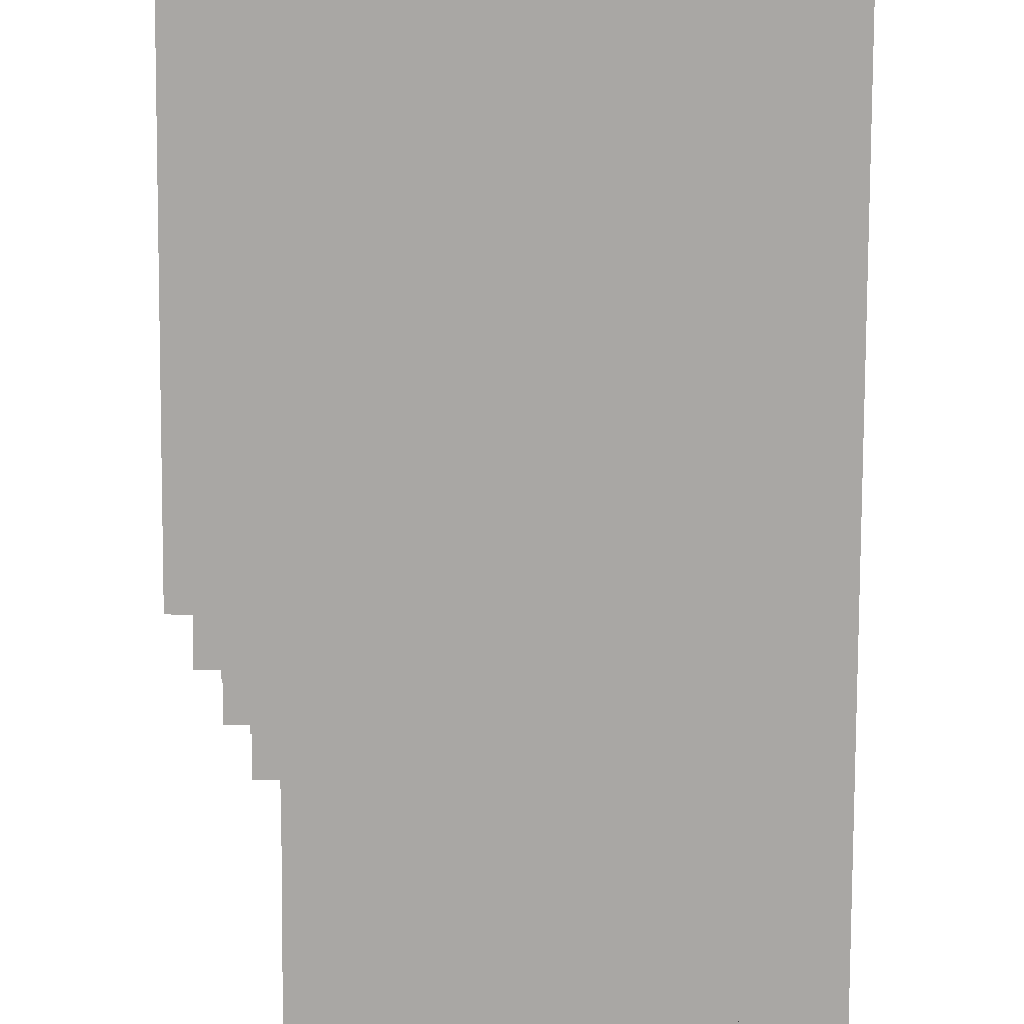
<metadata>
{"format":"obj","ext":"obj","renderer":"f3d","projection":"perspective","resolution":1024,"background":"white","views":[{"elev":-74.8,"azim":179.7,"up":"+Y"}]}
</metadata>
<code>
o DualStriker_BottomShell_R
v -3.4 -0.5 3.5
v -3.4 -0.5 -3.3
v -3.4 -0.4 3.5
v -3.4 -0.4 -3.3
v -3.3 -0.6 3.5
v -3.3 -0.6 -3.3
v -3.3 -0.5 4.4
v -3.3 -0.5 3.5
v -3.3 -0.5 -3.3
v -3.3 -0.5 -3.4
v -3.3 -0.4 4.4
v -3.3 -0.4 3.5
v -3.3 -0.4 -3.3
v -3.3 -0.4 -3.4
v -3.2 -0.6 4.4
v -3.2 -0.6 3.5
v -3.2 -0.6 -3.3
v -3.2 -0.6 -3.4
v -3.2 -0.5 4.5
v -3.2 -0.5 4.4
v -3.2 -0.5 3.5
v -3.2 -0.5 -3.3
v -3.2 -0.5 -3.4
v -3.2 -0.5 -3.5
v -3.2 -0.4 4.5
v -3.2 -0.4 4.4
v -3.2 -0.4 -3.4
v -3.2 -0.4 -3.5
v -3.1 -0.7 1.5
v -3.1 -0.7 -2.1
v -3.1 -0.6 1.5
v -3.1 -0.6 -2.1
v -3 -0.8 1.5
v -3 -0.8 -2.1
v -3 -0.7 4.4
v -3 -0.7 1.5
v -3 -0.7 -2.1
v -3 -0.7 -3.4
v -3 -0.6 4.5
v -3 -0.6 4.4
v -3 -0.6 1.5
v -3 -0.6 -2.1
v -3 -0.6 -3.4
v -3 -0.6 -3.5
v -3 -0.5 4.5
v -3 -0.5 4.4
v -3 -0.5 -3.4
v -3 -0.5 -3.5
v -2.2 -0.5 -3.3
v -2.2 -0.5 -3.4
v -2.2 -0.4 -3.3
v -2.2 -0.4 -3.4
v -1.9 -0.5 4.5
v -1.9 -0.5 4.4
v -1.9 -0.5 -3.4
v -1.9 -0.5 -3.5
v -1.9 -0.4 4.5
v -1.9 -0.4 4.4
v -1.9 -0.4 -3.4
v -1.9 -0.4 -3.5
v -3 -0.5 4.5
v -3 -0.5 4.4
v -3 -0.5 -3.4
v -3 -0.5 -3.5
v -3 -0.4 4.5
v -3 -0.4 4.4
v -3 -0.4 -3.4
v -3 -0.4 -3.5
v -2.5 -0.5 -3.3
v -2.5 -0.5 -3.4
v -2.5 -0.4 -3.3
v -2.5 -0.4 -3.4
v -1.9 -0.8 1.5
v -1.9 -0.8 -2.1
v -1.9 -0.7 4.4
v -1.9 -0.7 1.5
v -1.9 -0.7 -2.1
v -1.9 -0.7 -3.4
v -1.9 -0.6 4.5
v -1.9 -0.6 4.4
v -1.9 -0.6 1.5
v -1.9 -0.6 -2.1
v -1.9 -0.6 -3.4
v -1.9 -0.6 -3.5
v -1.9 -0.5 4.5
v -1.9 -0.5 4.4
v -1.9 -0.5 -3.4
v -1.9 -0.5 -3.5
v -1.7 -0.7 1.5
v -1.7 -0.7 -2.1
v -1.7 -0.6 4.4
v -1.7 -0.6 3.7
v -1.7 -0.6 1.5
v -1.7 -0.6 -2.1
v -1.7 -0.5 4.5
v -1.7 -0.5 4.4
v -1.7 -0.5 3.7
v -1.7 -0.4 4.5
v -1.7 -0.4 4.4
v -1.6 -0.6 3.7
v -1.6 -0.6 3.5
v -1.6 -0.6 -2.3
v -1.6 -0.6 -2.7
v -1.6 -0.5 4.4
v -1.6 -0.5 3.7
v -1.6 -0.5 3.5
v -1.6 -0.5 -2.3
v -1.6 -0.5 -2.7
v -1.6 -0.4 4.4
v -1.6 -0.4 3.7
v -1.5 -0.6 3.5
v -1.5 -0.6 1.5
v -1.5 -0.6 -2.1
v -1.5 -0.6 -2.3
v -1.5 -0.6 -2.7
v -1.5 -0.6 -2.9
v -1.5 -0.6 -3.3
v -1.5 -0.6 -3.4
v -1.5 -0.5 3.7
v -1.5 -0.5 3.5
v -1.5 -0.5 1.5
v -1.5 -0.5 -2.1
v -1.5 -0.5 -2.3
v -1.5 -0.5 -2.7
v -1.5 -0.5 -2.9
v -1.5 -0.5 -3.3
v -1.5 -0.5 -3.4
v -1.5 -0.5 -3.5
v -1.5 -0.4 3.7
v -1.5 -0.4 3.5
v -1.5 -0.4 -2.3
v -1.5 -0.4 -2.7
v -1.5 -0.4 -3.4
v -1.5 -0.4 -3.5
v -1.4 -0.6 1.5
v -1.4 -0.6 1.3
v -1.4 -0.6 -2.9
v -1.4 -0.6 -3.3
v -1.4 -0.5 3.5
v -1.4 -0.5 1.5
v -1.4 -0.5 1.3
v -1.4 -0.5 -2.1
v -1.4 -0.5 -2.3
v -1.4 -0.5 -2.7
v -1.4 -0.5 -2.9
v -1.4 -0.5 -3.3
v -1.4 -0.5 -3.4
v -1.4 -0.4 3.5
v -1.4 -0.4 1.5
v -1.4 -0.4 -2.1
v -1.4 -0.4 -2.3
v -1.4 -0.4 -2.7
v -1.4 -0.4 -2.9
v -1.4 -0.4 -3.3
v -1.4 -0.4 -3.4
v -1.3 -0.6 1.3
v -1.3 -0.6 1.1
v -1.3 -0.6 -1.9
v -1.3 -0.6 -2.1
v -1.3 -0.5 1.5
v -1.3 -0.5 1.3
v -1.3 -0.5 1.1
v -1.3 -0.5 -1.9
v -1.3 -0.5 -2.1
v -1.3 -0.5 -2.9
v -1.3 -0.5 -3.3
v -1.3 -0.4 1.5
v -1.3 -0.4 1.3
v -1.3 -0.4 -2.9
v -1.3 -0.4 -3.3
v -1.2 -0.6 1.1
v -1.2 -0.6 0.8
v -1.2 -0.6 -1.7
v -1.2 -0.6 -1.9
v -1.2 -0.5 1.3
v -1.2 -0.5 1.1
v -1.2 -0.5 0.8
v -1.2 -0.5 -1.7
v -1.2 -0.5 -1.9
v -1.2 -0.5 -2.1
v -1.2 -0.4 1.3
v -1.2 -0.4 1.1
v -1.2 -0.4 -1.9
v -1.2 -0.4 -2.1
v -1.1 -0.6 0.8
v -1.1 -0.6 -1.7
v -1.1 -0.5 1.1
v -1.1 -0.5 0.9
v -1.1 -0.5 0.8
v -1.1 -0.5 -1.7
v -1.1 -0.5 -1.9
v -1.1 -0.4 1.1
v -1.1 -0.4 0.9
v -1.1 -0.4 -1.7
v -1.1 -0.4 -1.9
v -1 -0.5 0.9
v -1 -0.5 -1.7
v -1 -0.4 0.9
v -1 -0.4 -1.7
v -3.2 -0.5 4.5
v -3.2 -0.4 4.5
v -3 -0.6 4.5
v -3 -0.5 4.5
v -3 -0.4 4.5
v -1.9 -0.6 4.5
v -1.9 -0.5 4.5
v -1.9 -0.4 4.5
v -1.7 -0.5 4.5
v -1.7 -0.4 4.5
v -3.3 -0.5 4.4
v -3.3 -0.4 4.4
v -3.2 -0.6 4.4
v -3.2 -0.5 4.4
v -3.2 -0.4 4.4
v -3 -0.7 4.4
v -3 -0.6 4.4
v -3 -0.5 4.4
v -3 -0.4 4.4
v -1.9 -0.7 4.4
v -1.9 -0.6 4.4
v -1.9 -0.5 4.4
v -1.9 -0.4 4.4
v -1.7 -0.6 4.4
v -1.7 -0.5 4.4
v -1.7 -0.4 4.4
v -1.6 -0.5 4.4
v -1.6 -0.4 4.4
v -1.7 -0.6 3.7
v -1.7 -0.5 3.7
v -1.6 -0.6 3.7
v -1.6 -0.5 3.7
v -1.6 -0.4 3.7
v -1.5 -0.5 3.7
v -1.5 -0.4 3.7
v -3.4 -0.5 3.5
v -3.4 -0.4 3.5
v -3.3 -0.6 3.5
v -3.3 -0.5 3.5
v -3.3 -0.4 3.5
v -3.2 -0.6 3.5
v -3.2 -0.5 3.5
v -1.6 -0.6 3.5
v -1.6 -0.5 3.5
v -1.5 -0.6 3.5
v -1.5 -0.5 3.5
v -1.5 -0.4 3.5
v -1.4 -0.5 3.5
v -1.4 -0.4 3.5
v -3.1 -0.7 1.5
v -3.1 -0.6 1.5
v -3 -0.8 1.5
v -3 -0.7 1.5
v -3 -0.6 1.5
v -1.9 -0.8 1.5
v -1.9 -0.7 1.5
v -1.9 -0.6 1.5
v -1.7 -0.7 1.5
v -1.7 -0.6 1.5
v -1.5 -0.6 1.5
v -1.5 -0.5 1.5
v -1.4 -0.6 1.5
v -1.4 -0.5 1.5
v -1.4 -0.4 1.5
v -1.3 -0.5 1.5
v -1.3 -0.4 1.5
v -1.4 -0.6 1.3
v -1.4 -0.5 1.3
v -1.3 -0.6 1.3
v -1.3 -0.5 1.3
v -1.3 -0.4 1.3
v -1.2 -0.5 1.3
v -1.2 -0.4 1.3
v -1.3 -0.6 1.1
v -1.3 -0.5 1.1
v -1.2 -0.6 1.1
v -1.2 -0.5 1.1
v -1.2 -0.4 1.1
v -1.1 -0.5 1.1
v -1.1 -0.4 1.1
v -1.1 -0.5 0.9
v -1.1 -0.4 0.9
v -1 -0.5 0.9
v -1 -0.4 0.9
v -1.2 -0.6 0.8
v -1.2 -0.5 0.8
v -1.1 -0.6 0.8
v -1.1 -0.5 0.8
v -1.6 -0.6 -2.7
v -1.6 -0.5 -2.7
v -1.5 -0.6 -2.7
v -1.5 -0.5 -2.7
v -1.5 -0.4 -2.7
v -1.4 -0.5 -2.7
v -1.4 -0.4 -2.7
v -1.5 -0.6 -2.9
v -1.5 -0.5 -2.9
v -1.4 -0.6 -2.9
v -1.4 -0.5 -2.9
v -1.4 -0.4 -2.9
v -1.3 -0.5 -2.9
v -1.3 -0.4 -2.9
v -1.2 -0.6 -1.7
v -1.2 -0.5 -1.7
v -1.1 -0.6 -1.7
v -1.1 -0.5 -1.7
v -1.1 -0.4 -1.7
v -1 -0.5 -1.7
v -1 -0.4 -1.7
v -1.3 -0.6 -1.9
v -1.3 -0.5 -1.9
v -1.2 -0.6 -1.9
v -1.2 -0.5 -1.9
v -1.2 -0.4 -1.9
v -1.1 -0.5 -1.9
v -1.1 -0.4 -1.9
v -3.1 -0.7 -2.1
v -3.1 -0.6 -2.1
v -3 -0.8 -2.1
v -3 -0.7 -2.1
v -3 -0.6 -2.1
v -1.9 -0.8 -2.1
v -1.9 -0.7 -2.1
v -1.9 -0.6 -2.1
v -1.7 -0.7 -2.1
v -1.7 -0.6 -2.1
v -1.5 -0.6 -2.1
v -1.5 -0.5 -2.1
v -1.4 -0.5 -2.1
v -1.4 -0.4 -2.1
v -1.3 -0.6 -2.1
v -1.3 -0.5 -2.1
v -1.2 -0.5 -2.1
v -1.2 -0.4 -2.1
v -1.6 -0.6 -2.3
v -1.6 -0.5 -2.3
v -1.5 -0.6 -2.3
v -1.5 -0.5 -2.3
v -1.5 -0.4 -2.3
v -1.4 -0.5 -2.3
v -1.4 -0.4 -2.3
v -3.4 -0.5 -3.3
v -3.4 -0.4 -3.3
v -3.3 -0.6 -3.3
v -3.3 -0.5 -3.3
v -3.3 -0.4 -3.3
v -3.2 -0.6 -3.3
v -3.2 -0.5 -3.3
v -2.5 -0.5 -3.3
v -2.5 -0.4 -3.3
v -2.2 -0.5 -3.3
v -2.2 -0.4 -3.3
v -1.5 -0.6 -3.3
v -1.5 -0.5 -3.3
v -1.4 -0.6 -3.3
v -1.4 -0.5 -3.3
v -1.4 -0.4 -3.3
v -1.3 -0.5 -3.3
v -1.3 -0.4 -3.3
v -3.3 -0.5 -3.4
v -3.3 -0.4 -3.4
v -3.2 -0.6 -3.4
v -3.2 -0.5 -3.4
v -3.2 -0.4 -3.4
v -3 -0.7 -3.4
v -3 -0.6 -3.4
v -3 -0.5 -3.4
v -3 -0.4 -3.4
v -2.5 -0.5 -3.4
v -2.5 -0.4 -3.4
v -2.2 -0.5 -3.4
v -2.2 -0.4 -3.4
v -1.9 -0.7 -3.4
v -1.9 -0.6 -3.4
v -1.9 -0.5 -3.4
v -1.9 -0.4 -3.4
v -1.5 -0.6 -3.4
v -1.5 -0.5 -3.4
v -1.5 -0.4 -3.4
v -1.4 -0.5 -3.4
v -1.4 -0.4 -3.4
v -3.2 -0.5 -3.5
v -3.2 -0.4 -3.5
v -3 -0.6 -3.5
v -3 -0.5 -3.5
v -3 -0.4 -3.5
v -1.9 -0.6 -3.5
v -1.9 -0.5 -3.5
v -1.9 -0.4 -3.5
v -1.5 -0.5 -3.5
v -1.5 -0.4 -3.5
v -3 -0.8 1.5
v -1.9 -0.8 1.5
v -3 -0.8 -2.1
v -1.9 -0.8 -2.1
v -3 -0.7 4.4
v -1.9 -0.7 4.4
v -3.1 -0.7 1.5
v -3 -0.7 1.5
v -1.9 -0.7 1.5
v -1.7 -0.7 1.5
v -3.1 -0.7 -2.1
v -3 -0.7 -2.1
v -1.9 -0.7 -2.1
v -1.7 -0.7 -2.1
v -3 -0.7 -3.4
v -1.9 -0.7 -3.4
v -3 -0.6 4.5
v -1.9 -0.6 4.5
v -3.2 -0.6 4.4
v -3 -0.6 4.4
v -1.9 -0.6 4.4
v -1.7 -0.6 4.4
v -1.7 -0.6 3.7
v -1.6 -0.6 3.7
v -3.3 -0.6 3.5
v -3.2 -0.6 3.5
v -1.6 -0.6 3.5
v -1.5 -0.6 3.5
v -3.1 -0.6 1.5
v -3 -0.6 1.5
v -1.9 -0.6 1.5
v -1.7 -0.6 1.5
v -1.5 -0.6 1.5
v -1.4 -0.6 1.5
v -1.4 -0.6 1.3
v -1.3 -0.6 1.3
v -1.3 -0.6 1.1
v -1.2 -0.6 1.1
v -1.2 -0.6 0.8
v -1.1 -0.6 0.8
v -1.2 -0.6 -1.7
v -1.1 -0.6 -1.7
v -1.3 -0.6 -1.9
v -1.2 -0.6 -1.9
v -3.1 -0.6 -2.1
v -3 -0.6 -2.1
v -1.9 -0.6 -2.1
v -1.7 -0.6 -2.1
v -1.5 -0.6 -2.1
v -1.3 -0.6 -2.1
v -1.6 -0.6 -2.3
v -1.5 -0.6 -2.3
v -1.6 -0.6 -2.7
v -1.5 -0.6 -2.7
v -1.5 -0.6 -2.9
v -1.4 -0.6 -2.9
v -3.3 -0.6 -3.3
v -3.2 -0.6 -3.3
v -1.5 -0.6 -3.3
v -1.4 -0.6 -3.3
v -3.2 -0.6 -3.4
v -3 -0.6 -3.4
v -1.9 -0.6 -3.4
v -1.5 -0.6 -3.4
v -3 -0.6 -3.5
v -1.9 -0.6 -3.5
v -3.2 -0.5 4.5
v -3 -0.5 4.5
v -1.9 -0.5 4.5
v -1.7 -0.5 4.5
v -3.3 -0.5 4.4
v -3.2 -0.5 4.4
v -3 -0.5 4.4
v -1.9 -0.5 4.4
v -1.7 -0.5 4.4
v -1.6 -0.5 4.4
v -1.7 -0.5 3.7
v -1.6 -0.5 3.7
v -1.5 -0.5 3.7
v -3.4 -0.5 3.5
v -3.3 -0.5 3.5
v -3.2 -0.5 3.5
v -1.6 -0.5 3.5
v -1.5 -0.5 3.5
v -1.4 -0.5 3.5
v -1.5 -0.5 1.5
v -1.4 -0.5 1.5
v -1.3 -0.5 1.5
v -1.4 -0.5 1.3
v -1.3 -0.5 1.3
v -1.2 -0.5 1.3
v -1.3 -0.5 1.1
v -1.2 -0.5 1.1
v -1.1 -0.5 1.1
v -1.1 -0.5 0.9
v -1 -0.5 0.9
v -1.2 -0.5 0.8
v -1.1 -0.5 0.8
v -1.2 -0.5 -1.7
v -1.1 -0.5 -1.7
v -1 -0.5 -1.7
v -1.3 -0.5 -1.9
v -1.2 -0.5 -1.9
v -1.1 -0.5 -1.9
v -1.5 -0.5 -2.1
v -1.4 -0.5 -2.1
v -1.3 -0.5 -2.1
v -1.2 -0.5 -2.1
v -1.6 -0.5 -2.3
v -1.5 -0.5 -2.3
v -1.4 -0.5 -2.3
v -1.6 -0.5 -2.7
v -1.5 -0.5 -2.7
v -1.4 -0.5 -2.7
v -1.5 -0.5 -2.9
v -1.4 -0.5 -2.9
v -1.3 -0.5 -2.9
v -3.4 -0.5 -3.3
v -3.3 -0.5 -3.3
v -3.2 -0.5 -3.3
v -1.5 -0.5 -3.3
v -1.4 -0.5 -3.3
v -1.3 -0.5 -3.3
v -3.3 -0.5 -3.4
v -3.2 -0.5 -3.4
v -3 -0.5 -3.4
v -1.9 -0.5 -3.4
v -1.5 -0.5 -3.4
v -1.4 -0.5 -3.4
v -3.2 -0.5 -3.5
v -3 -0.5 -3.5
v -1.9 -0.5 -3.5
v -1.5 -0.5 -3.5
v -3 -0.5 4.5
v -1.9 -0.5 4.5
v -3 -0.5 4.4
v -1.9 -0.5 4.4
v -2.5 -0.5 -3.3
v -2.2 -0.5 -3.3
v -3 -0.5 -3.4
v -2.5 -0.5 -3.4
v -2.2 -0.5 -3.4
v -1.9 -0.5 -3.4
v -3 -0.5 -3.5
v -1.9 -0.5 -3.5
v -3.2 -0.4 4.5
v -3 -0.4 4.5
v -1.9 -0.4 4.5
v -1.7 -0.4 4.5
v -3.3 -0.4 4.4
v -3.2 -0.4 4.4
v -3 -0.4 4.4
v -1.9 -0.4 4.4
v -1.7 -0.4 4.4
v -1.6 -0.4 4.4
v -3 -0.4 4.3
v -1.9 -0.4 4.3
v -1.6 -0.4 3.7
v -1.5 -0.4 3.7
v -3.4 -0.4 3.5
v -3.3 -0.4 3.5
v -1.5 -0.4 3.5
v -1.4 -0.4 3.5
v -3.3 -0.4 3.4
v -3 -0.4 3.4
v -1.4 -0.4 1.5
v -1.3 -0.4 1.5
v -1.3 -0.4 1.3
v -1.2 -0.4 1.3
v -1.2 -0.4 1.1
v -1.1 -0.4 1.1
v -1.1 -0.4 0.9
v -1 -0.4 0.9
v -1.1 -0.4 -1.7
v -1 -0.4 -1.7
v -3 -0.4 -1.9
v -2.9 -0.4 -1.9
v -1.2 -0.4 -1.9
v -1.1 -0.4 -1.9
v -1.4 -0.4 -2.1
v -1.2 -0.4 -2.1
v -1.5 -0.4 -2.3
v -1.4 -0.4 -2.3
v -1.5 -0.4 -2.7
v -1.4 -0.4 -2.7
v -1.4 -0.4 -2.9
v -1.3 -0.4 -2.9
v -3.4 -0.4 -3.3
v -3.3 -0.4 -3.3
v -3 -0.4 -3.3
v -2.9 -0.4 -3.3
v -2.5 -0.4 -3.3
v -2.2 -0.4 -3.3
v -1.9 -0.4 -3.3
v -1.4 -0.4 -3.3
v -1.3 -0.4 -3.3
v -3.3 -0.4 -3.4
v -3.2 -0.4 -3.4
v -3 -0.4 -3.4
v -2.5 -0.4 -3.4
v -2.2 -0.4 -3.4
v -1.9 -0.4 -3.4
v -1.5 -0.4 -3.4
v -1.4 -0.4 -3.4
v -3.2 -0.4 -3.5
v -3 -0.4 -3.5
v -1.9 -0.4 -3.5
v -1.5 -0.4 -3.5
f 3 2 1
f 4 2 3
f 8 6 5
f 9 6 8
f 11 8 7
f 12 8 11
f 13 10 9
f 14 10 13
f 20 16 15
f 21 16 20
f 22 18 17
f 23 18 22
f 25 20 19
f 26 20 25
f 27 24 23
f 28 24 27
f 31 30 29
f 32 30 31
f 36 34 33
f 37 34 36
f 40 36 35
f 41 36 40
f 42 38 37
f 43 38 42
f 45 40 39
f 46 40 45
f 47 44 43
f 48 44 47
f 51 50 49
f 52 50 51
f 57 54 53
f 58 54 57
f 59 56 55
f 60 56 59
f 61 62 65
f 65 62 66
f 63 64 67
f 67 64 68
f 69 70 71
f 71 70 72
f 73 74 76
f 76 74 77
f 75 76 80
f 80 76 81
f 77 78 82
f 82 78 83
f 79 80 85
f 85 80 86
f 83 84 87
f 87 84 88
f 89 90 93
f 93 90 94
f 91 92 96
f 96 92 97
f 95 96 98
f 98 96 99
f 100 101 105
f 105 101 106
f 102 103 107
f 107 103 108
f 104 105 109
f 109 105 110
f 111 112 120
f 120 112 121
f 113 114 122
f 122 114 123
f 115 116 124
f 124 116 125
f 117 118 126
f 126 118 127
f 119 120 129
f 129 120 130
f 123 124 131
f 131 124 132
f 127 128 133
f 133 128 134
f 135 136 140
f 140 136 141
f 137 138 145
f 145 138 146
f 139 140 148
f 148 140 149
f 142 143 150
f 150 143 151
f 144 145 152
f 152 145 153
f 146 147 154
f 154 147 155
f 156 157 161
f 161 157 162
f 158 159 163
f 163 159 164
f 160 161 167
f 167 161 168
f 165 166 169
f 169 166 170
f 171 172 176
f 176 172 177
f 173 174 178
f 178 174 179
f 175 176 181
f 181 176 182
f 179 180 183
f 183 180 184
f 185 186 189
f 189 186 190
f 187 188 192
f 192 188 193
f 190 191 194
f 194 191 195
f 196 197 198
f 198 197 199
f 203 201 200
f 204 201 203
f 205 203 202
f 206 203 205
f 208 207 206
f 209 207 208
f 213 211 210
f 214 211 213
f 216 213 212
f 217 213 216
f 219 216 215
f 220 216 219
f 221 218 217
f 222 218 221
f 223 221 220
f 224 221 223
f 226 225 224
f 227 225 226
f 230 229 228
f 231 229 230
f 233 232 231
f 234 232 233
f 238 236 235
f 239 236 238
f 240 238 237
f 241 238 240
f 244 243 242
f 245 243 244
f 247 246 245
f 248 246 247
f 252 250 249
f 253 250 252
f 254 252 251
f 255 252 254
f 257 256 255
f 258 256 257
f 261 260 259
f 262 260 261
f 264 263 262
f 265 263 264
f 268 267 266
f 269 267 268
f 271 270 269
f 272 270 271
f 275 274 273
f 276 274 275
f 278 277 276
f 279 277 278
f 282 281 280
f 283 281 282
f 286 285 284
f 287 285 286
f 290 289 288
f 291 289 290
f 293 292 291
f 294 292 293
f 297 296 295
f 298 296 297
f 300 299 298
f 301 299 300
f 302 303 304
f 304 303 305
f 305 306 307
f 307 306 308
f 309 310 311
f 311 310 312
f 312 313 314
f 314 313 315
f 316 317 319
f 319 317 320
f 318 319 321
f 321 319 322
f 322 323 324
f 324 323 325
f 326 327 328
f 326 328 330
f 328 329 330
f 330 329 331
f 331 329 332
f 332 329 333
f 334 335 336
f 336 335 337
f 337 338 339
f 339 338 340
f 341 342 344
f 344 342 345
f 343 344 346
f 346 344 347
f 348 349 350
f 350 349 351
f 352 353 354
f 354 353 355
f 355 356 357
f 357 356 358
f 359 360 362
f 362 360 363
f 361 362 365
f 365 362 366
f 366 367 368
f 368 367 369
f 364 365 372
f 372 365 373
f 370 371 374
f 374 371 375
f 373 374 376
f 376 374 377
f 377 378 379
f 379 378 380
f 381 382 384
f 384 382 385
f 383 384 386
f 386 384 387
f 387 388 389
f 389 388 390
f 393 392 391
f 394 392 393
f 398 396 395
f 399 396 398
f 401 398 397
f 402 398 401
f 403 400 399
f 404 400 403
f 405 403 402
f 406 403 405
f 410 408 407
f 411 408 410
f 413 412 411
f 416 410 409
f 417 414 413
f 419 416 415
f 419 410 416
f 420 410 419
f 421 418 417
f 421 413 411
f 421 417 413
f 422 418 421
f 423 418 422
f 425 424 423
f 425 423 422
f 427 426 425
f 429 428 427
f 431 429 427
f 431 430 429
f 432 430 431
f 433 427 425
f 433 431 427
f 434 431 433
f 435 419 415
f 438 425 422
f 438 433 425
f 439 433 438
f 440 433 439
f 441 438 437
f 441 439 438
f 442 439 441
f 443 441 437
f 445 444 443
f 447 436 435
f 447 435 415
f 448 436 447
f 449 446 445
f 449 445 443
f 450 446 449
f 451 436 448
f 452 436 451
f 453 443 437
f 453 449 443
f 454 449 453
f 455 453 452
f 456 453 455
f 462 458 457
f 463 458 462
f 464 460 459
f 465 460 464
f 467 466 465
f 468 466 467
f 471 462 461
f 472 462 471
f 473 469 468
f 474 469 473
f 476 475 474
f 477 475 476
f 479 478 477
f 480 478 479
f 482 481 480
f 483 481 482
f 485 484 483
f 487 485 483
f 487 486 485
f 488 486 487
f 490 486 488
f 491 486 490
f 493 490 489
f 494 490 493
f 497 493 492
f 498 493 497
f 500 496 495
f 501 496 500
f 502 500 499
f 503 500 502
f 505 504 503
f 506 504 505
f 508 471 470
f 509 471 508
f 512 507 506
f 513 507 512
f 514 510 509
f 515 510 514
f 518 512 511
f 519 512 518
f 520 516 515
f 521 516 520
f 522 518 517
f 523 518 522
f 524 525 526
f 526 525 527
f 528 529 531
f 531 529 532
f 530 531 534
f 532 533 534
f 531 532 534
f 534 533 535
f 536 537 541
f 541 537 542
f 538 539 543
f 543 539 544
f 541 542 546
f 540 541 546
f 542 543 546
f 544 545 547
f 546 543 547
f 543 544 547
f 546 547 548
f 547 545 548
f 540 546 551
f 548 549 551
f 546 548 551
f 551 549 552
f 550 551 554
f 552 553 554
f 551 552 554
f 554 553 555
f 555 553 556
f 556 557 558
f 558 559 560
f 560 561 562
f 560 562 564
f 562 563 564
f 564 563 565
f 554 555 566
f 555 556 566
f 560 564 566
f 558 560 566
f 556 558 566
f 566 564 567
f 567 564 568
f 568 564 569
f 567 568 570
f 570 568 571
f 567 570 572
f 572 570 573
f 567 572 574
f 574 575 576
f 550 554 578
f 554 566 579
f 578 554 579
f 566 567 579
f 579 567 580
f 576 577 581
f 580 567 581
f 567 574 581
f 574 576 581
f 581 577 582
f 582 577 583
f 583 577 584
f 584 577 585
f 585 577 586
f 579 580 587
f 587 580 588
f 580 581 589
f 588 580 589
f 581 582 589
f 589 582 590
f 583 584 591
f 584 585 592
f 591 584 592
f 592 585 593
f 593 585 594
f 588 589 595
f 595 589 596
f 592 593 597
f 597 593 598

</code>
